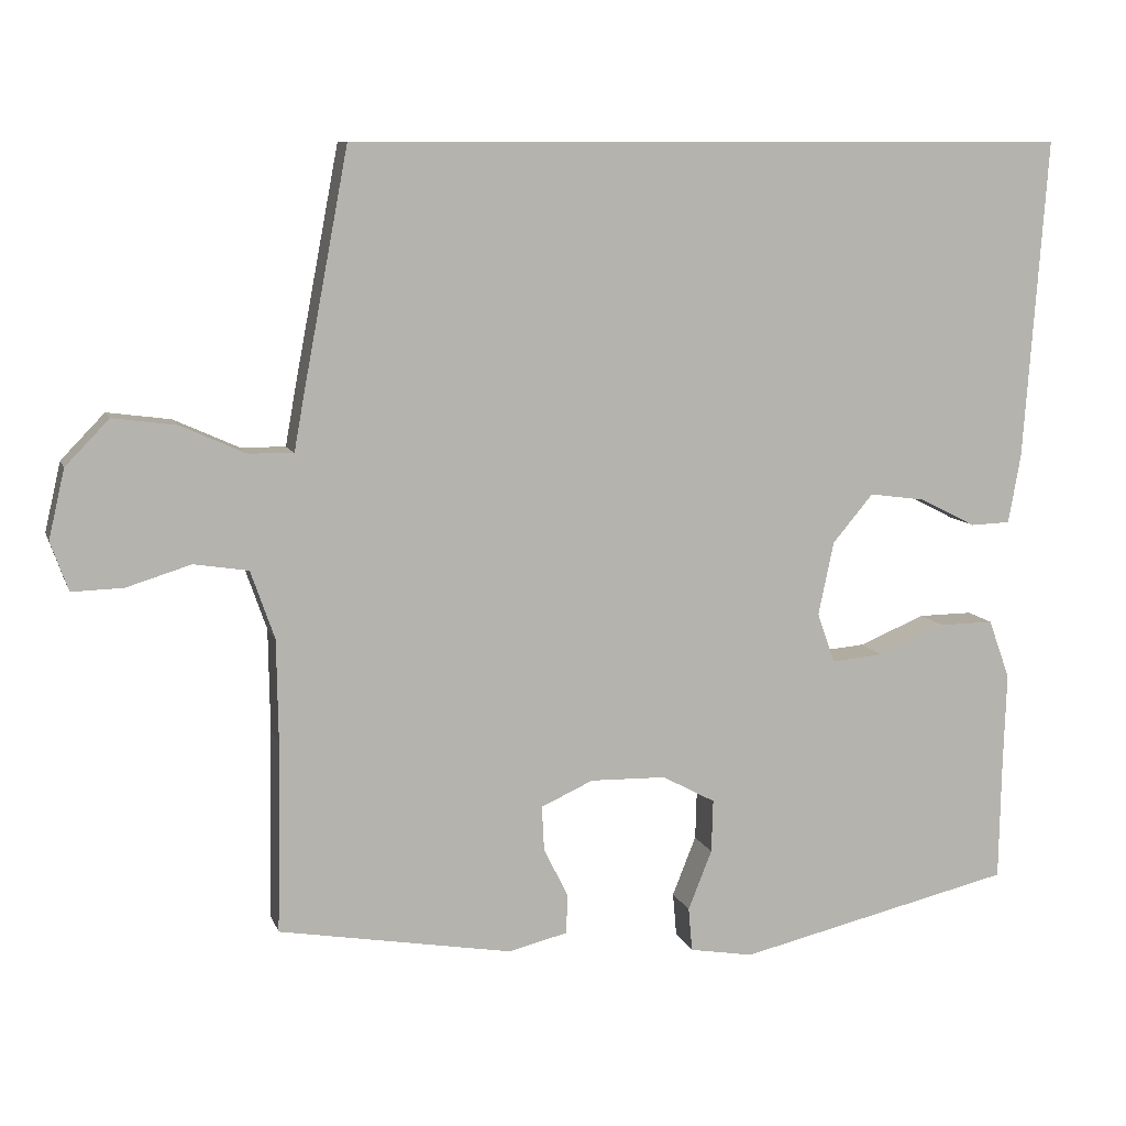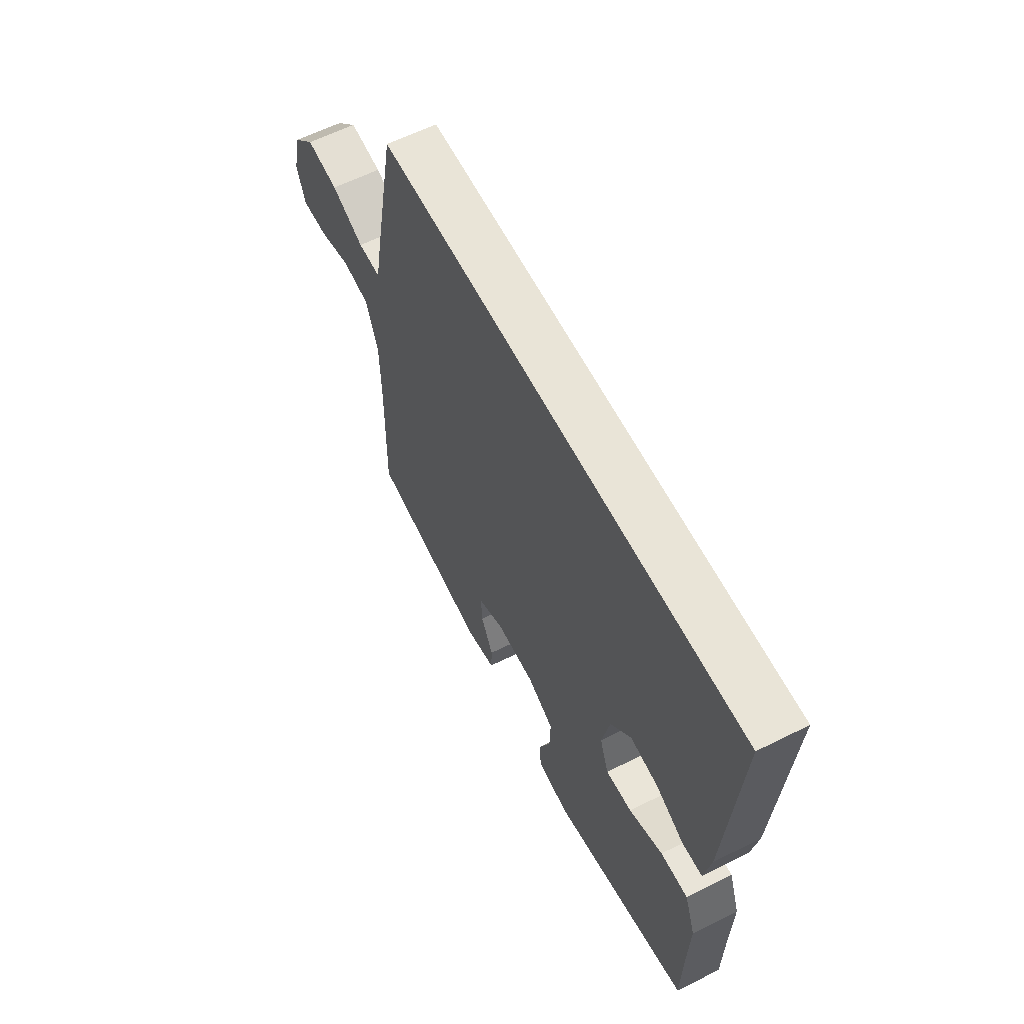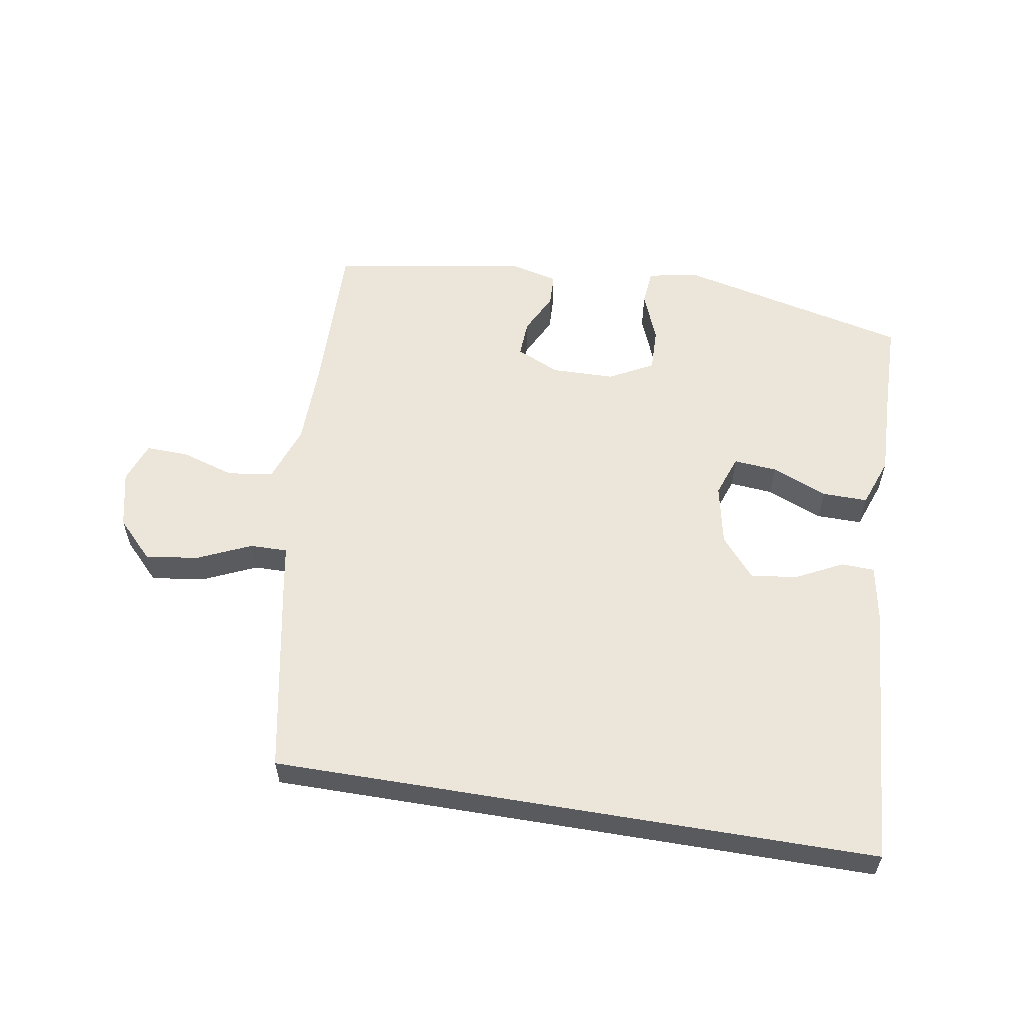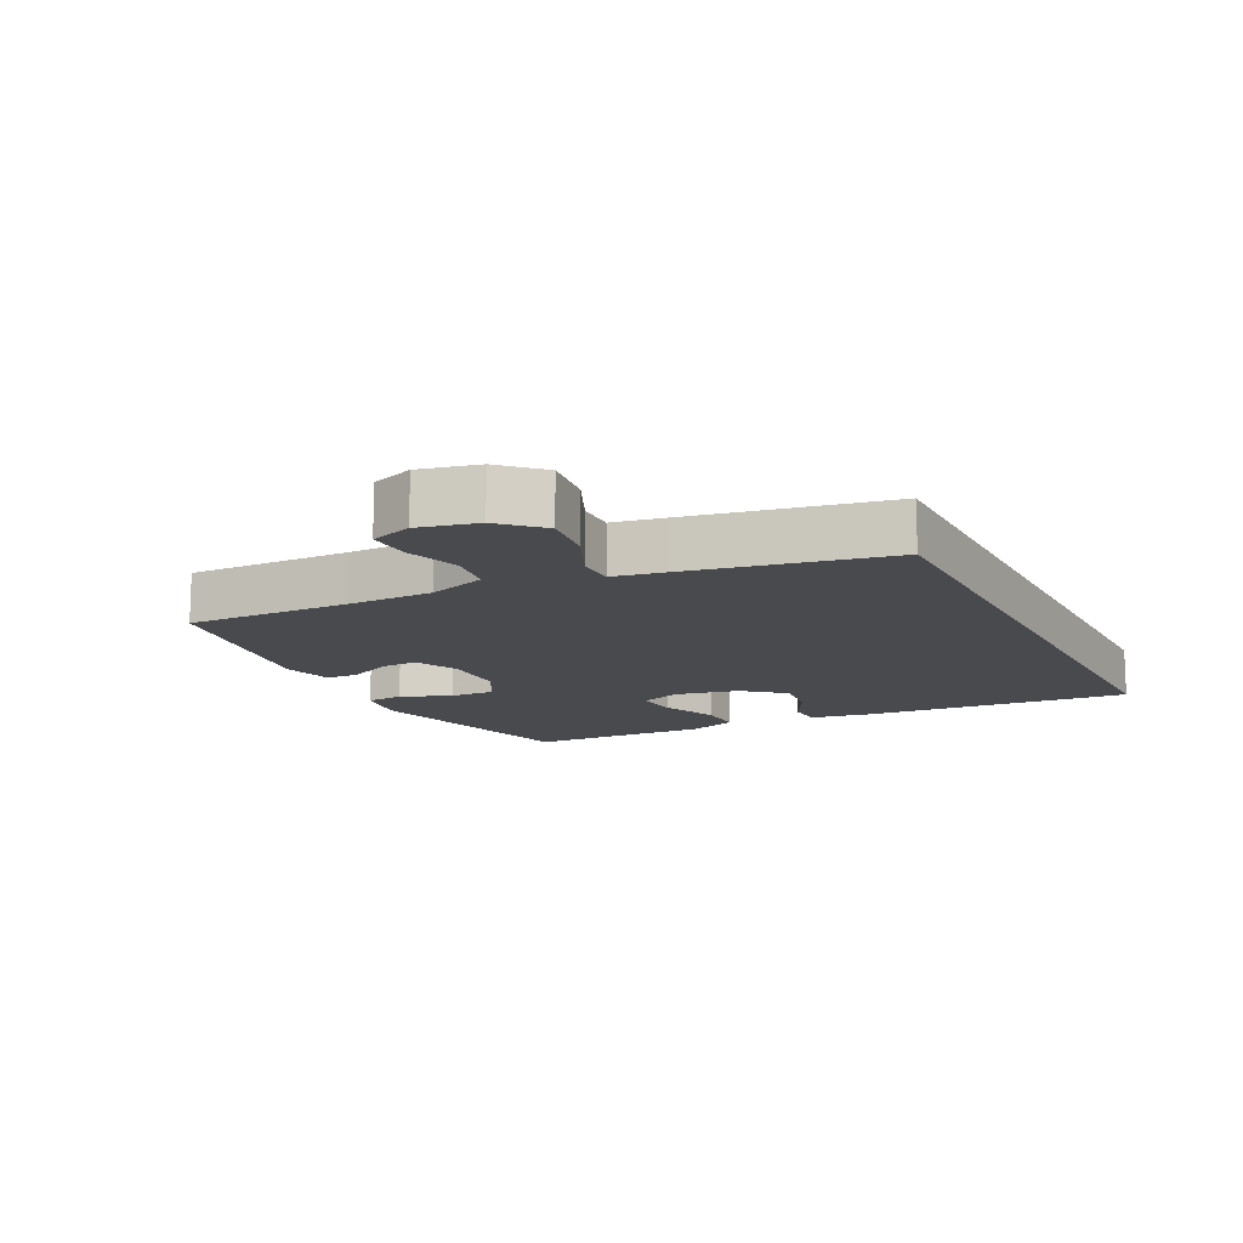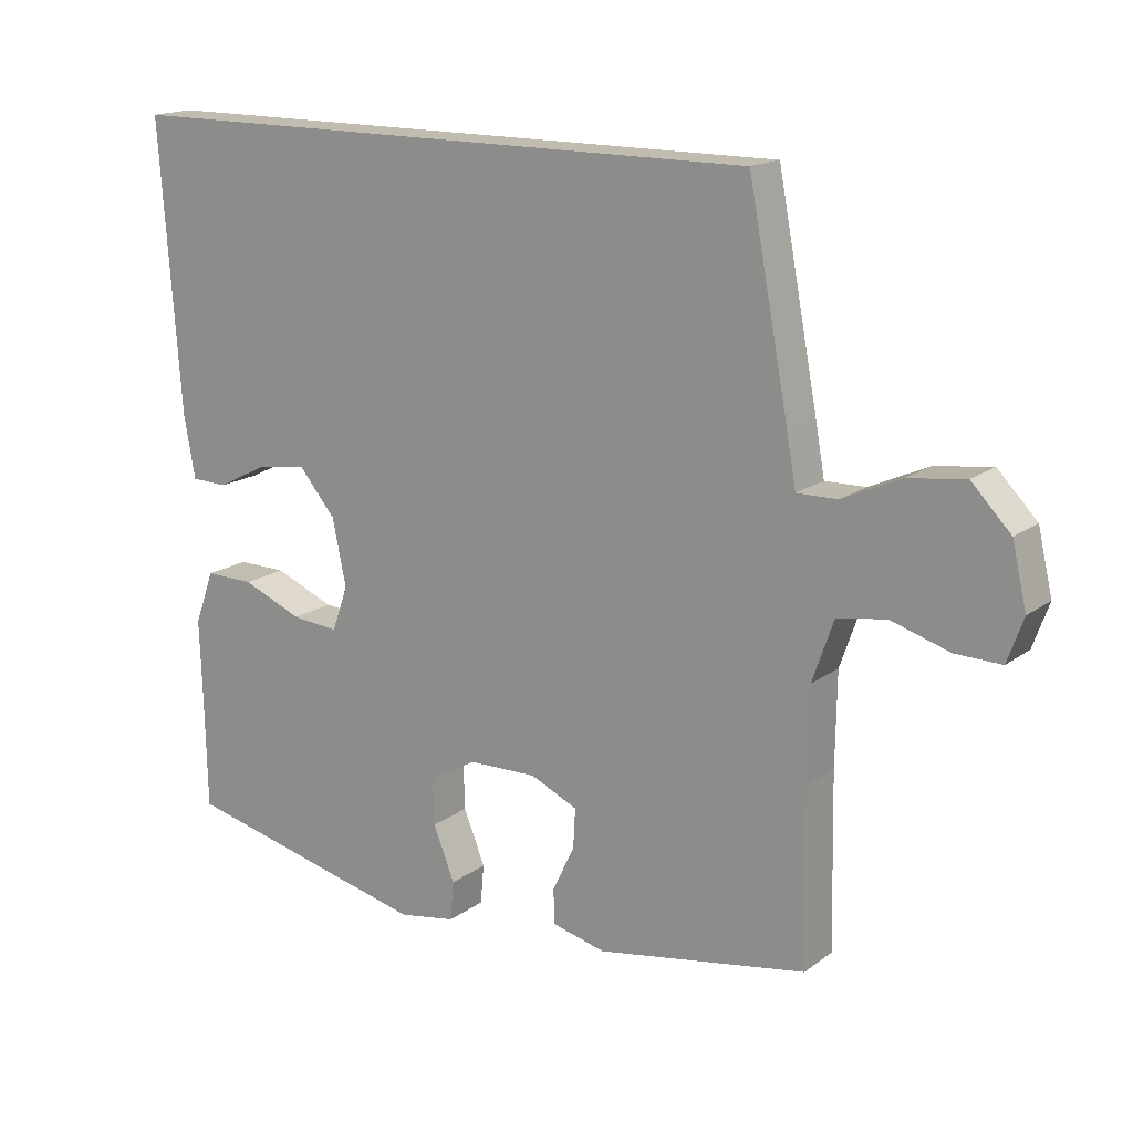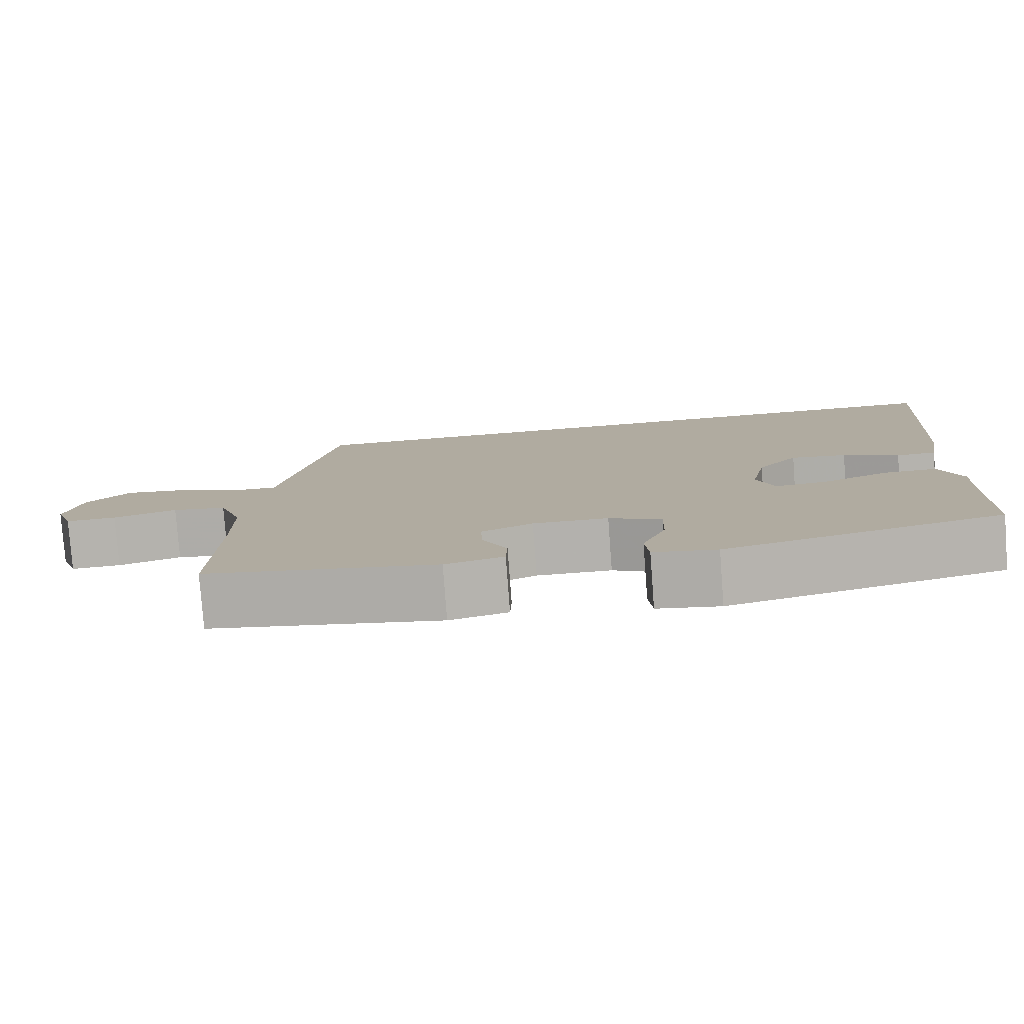
<metadata>
{"format":"obj","ext":"obj","renderer":"f3d","projection":"perspective","resolution":1024,"background":"white","views":[{"elev":9.3,"azim":-15.0,"up":"+Z"},{"elev":60.9,"azim":63.0,"up":"+Z"},{"elev":57.3,"azim":9.5,"up":"+Y"},{"elev":-13.3,"azim":-63.1,"up":"+Y"},{"elev":16.4,"azim":-145.4,"up":"+Z"},{"elev":-79.6,"azim":4.3,"up":"+Z"}]}
</metadata>
<code>
v 0.5 0.07 -0.5
v 0.14 0.07 -0.585
v 0.057 0.07 -0.571
v 0.052 0.07 -0.514
v 0.083 0.07 -0.436
v 0.085 0.07 -0.367
v 0.016 0.07 -0.33
v -0.083 0.07 -0.328
v -0.151 0.07 -0.359
v -0.148 0.07 -0.417
v -0.116 0.07 -0.482
v -0.118 0.07 -0.533
v -0.195 0.07 -0.552
v -0.5 0.07 -0.5
v -0.495 0.07 -0.251
v -0.497 0.07 -0.118
v -0.528 0.07 -0.029
v -0.599 0.07 -0.018
v -0.683 0.07 -0.044
v -0.75 0.07 -0.046
v -0.773 0.07 0.018
v -0.752 0.07 0.108
v -0.695 0.07 0.167
v -0.612 0.07 0.156
v -0.528 0.07 0.118
v -0.469 0.07 0.117
v -0.455 0.07 0.195
v -0.397 0.07 0.5
v 0.547 0.07 0.5
v 0.517 0.07 0.083
v 0.501 0.07 -0.007
v 0.449 0.07 -0.009
v 0.376 0.07 0.028
v 0.303 0.07 0.038
v 0.25 0.07 -0.025
v 0.23 0.07 -0.121
v 0.253 0.07 -0.186
v 0.321 0.07 -0.18
v 0.408 0.07 -0.144
v 0.479 0.07 -0.143
v 0.507 0.07 -0.22
v 0.503 0.07 -0.342
v 0.5 0 -0.5
v 0.14 0 -0.585
v 0.057 0 -0.571
v 0.052 0 -0.514
v 0.083 0 -0.436
v 0.085 0 -0.367
v 0.016 0 -0.33
v -0.083 0 -0.328
v -0.151 0 -0.359
v -0.148 0 -0.417
v -0.116 0 -0.482
v -0.118 0 -0.533
v -0.195 0 -0.552
v -0.5 0 -0.5
v -0.495 0 -0.251
v -0.497 0 -0.118
v -0.528 0 -0.029
v -0.599 0 -0.018
v -0.683 0 -0.044
v -0.75 0 -0.046
v -0.773 0 0.018
v -0.752 0 0.108
v -0.695 0 0.167
v -0.612 0 0.156
v -0.528 0 0.118
v -0.469 0 0.117
v -0.455 0 0.195
v -0.397 0 0.5
v 0.547 0 0.5
v 0.517 0 0.083
v 0.501 0 -0.007
v 0.449 0 -0.009
v 0.376 0 0.028
v 0.303 0 0.038
v 0.25 0 -0.025
v 0.23 0 -0.121
v 0.253 0 -0.186
v 0.321 0 -0.18
v 0.408 0 -0.144
v 0.479 0 -0.143
v 0.507 0 -0.22
v 0.503 0 -0.342
f 39 40 41 42
f 38 39 42 1
f 37 38 1 2
f 36 37 2 3
f 35 36 3 4
f 30 31 32 33
f 30 33 34
f 29 30 34
f 26 27 28 29
f 26 29 34 35
f 22 23 24 25
f 18 19 20 21
f 17 18 21 22
f 12 13 14 15
f 10 11 12 15
f 9 10 15 16
f 8 9 16 17
f 35 4 5
f 35 5 6
f 26 35 6 7
f 17 22 25 26
f 7 8 17 26
f 84 83 82 81
f 43 84 81 80
f 44 43 80 79
f 45 44 79 78
f 46 45 78 77
f 75 74 73 72
f 76 75 72
f 76 72 71
f 71 70 69 68
f 77 76 71 68
f 67 66 65 64
f 63 62 61 60
f 64 63 60 59
f 57 56 55 54
f 57 54 53 52
f 58 57 52 51
f 59 58 51 50
f 47 46 77
f 48 47 77
f 49 48 77 68
f 68 67 64 59
f 68 59 50 49
f 1 43 44 2
f 2 44 45 3
f 3 45 46 4
f 4 46 47 5
f 5 47 48 6
f 6 48 49 7
f 7 49 50 8
f 8 50 51 9
f 9 51 52 10
f 10 52 53 11
f 11 53 54 12
f 12 54 55 13
f 13 55 56 14
f 14 56 57 15
f 15 57 58 16
f 16 58 59 17
f 17 59 60 18
f 18 60 61 19
f 19 61 62 20
f 20 62 63 21
f 21 63 64 22
f 22 64 65 23
f 23 65 66 24
f 24 66 67 25
f 25 67 68 26
f 26 68 69 27
f 27 69 70 28
f 28 70 71 29
f 29 71 72 30
f 30 72 73 31
f 31 73 74 32
f 32 74 75 33
f 33 75 76 34
f 34 76 77 35
f 35 77 78 36
f 36 78 79 37
f 37 79 80 38
f 38 80 81 39
f 39 81 82 40
f 40 82 83 41
f 41 83 84 42
f 42 84 43 1

</code>
